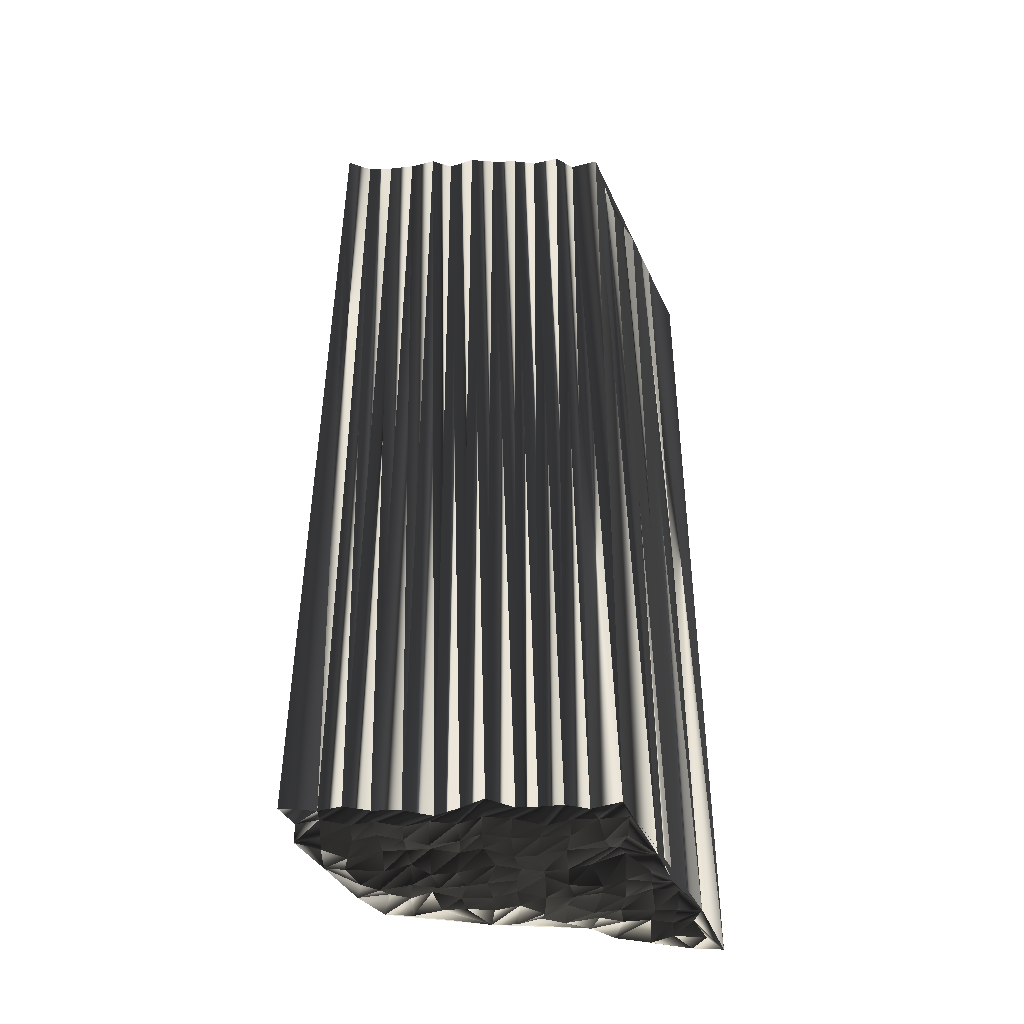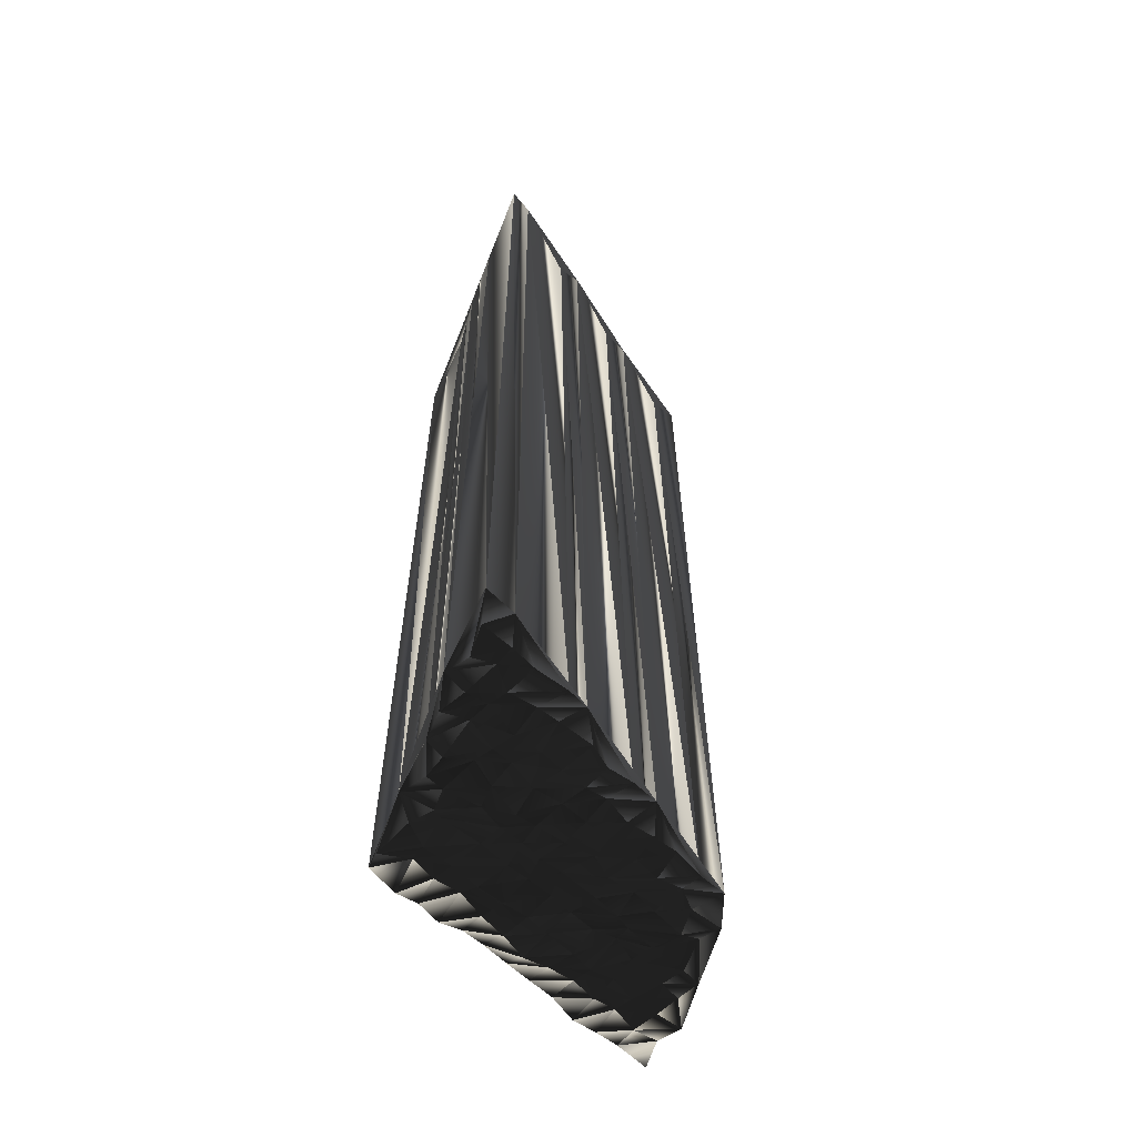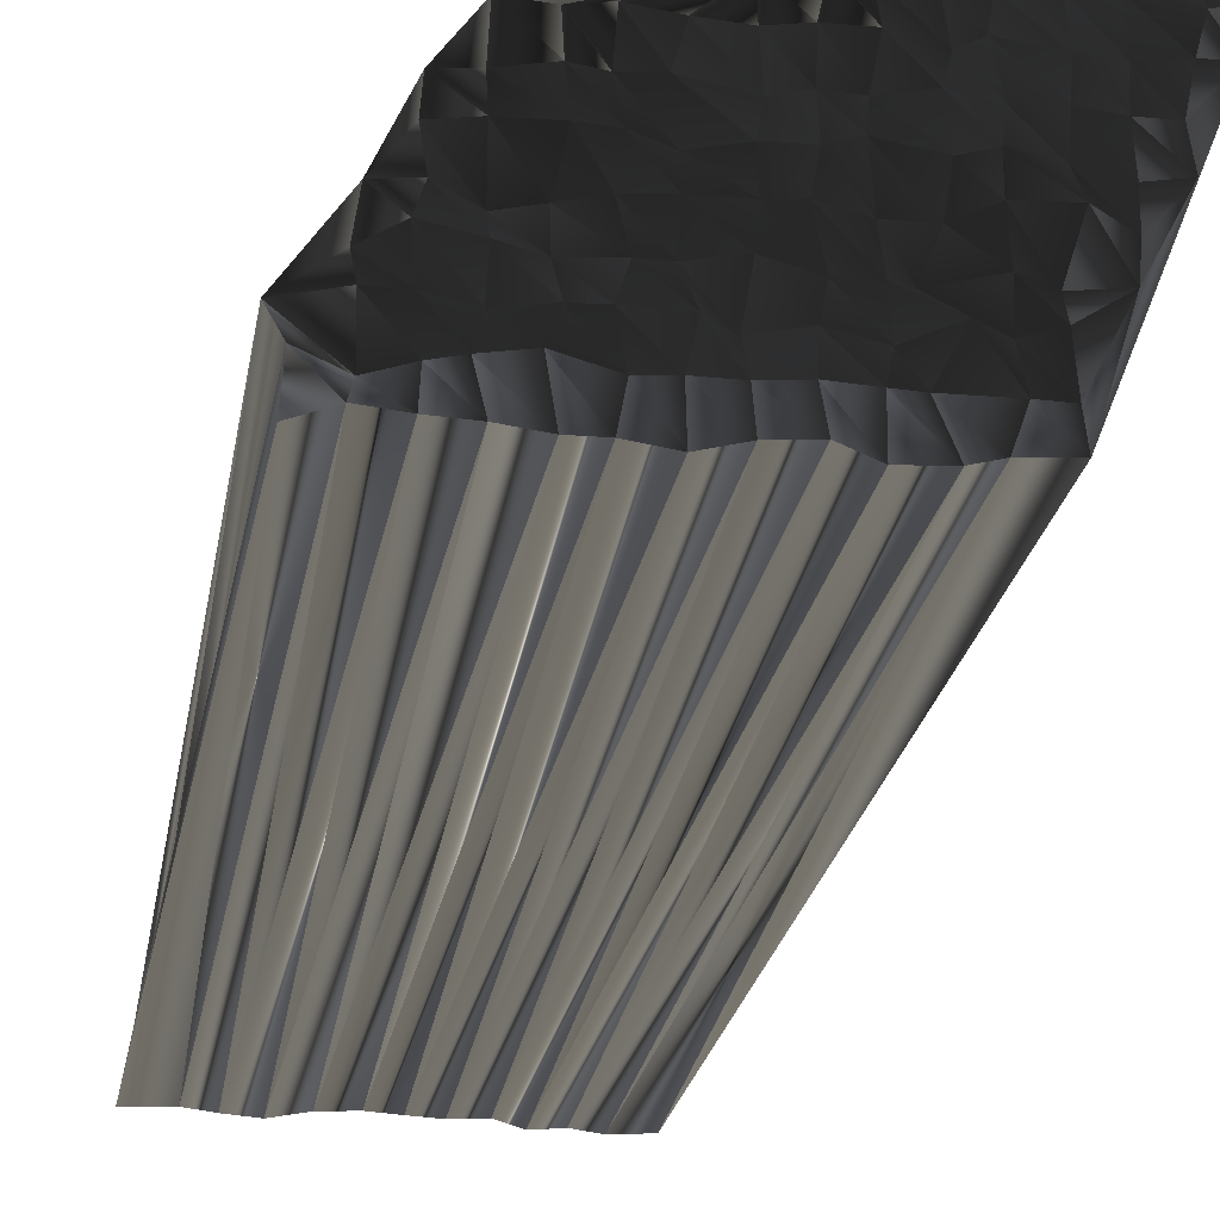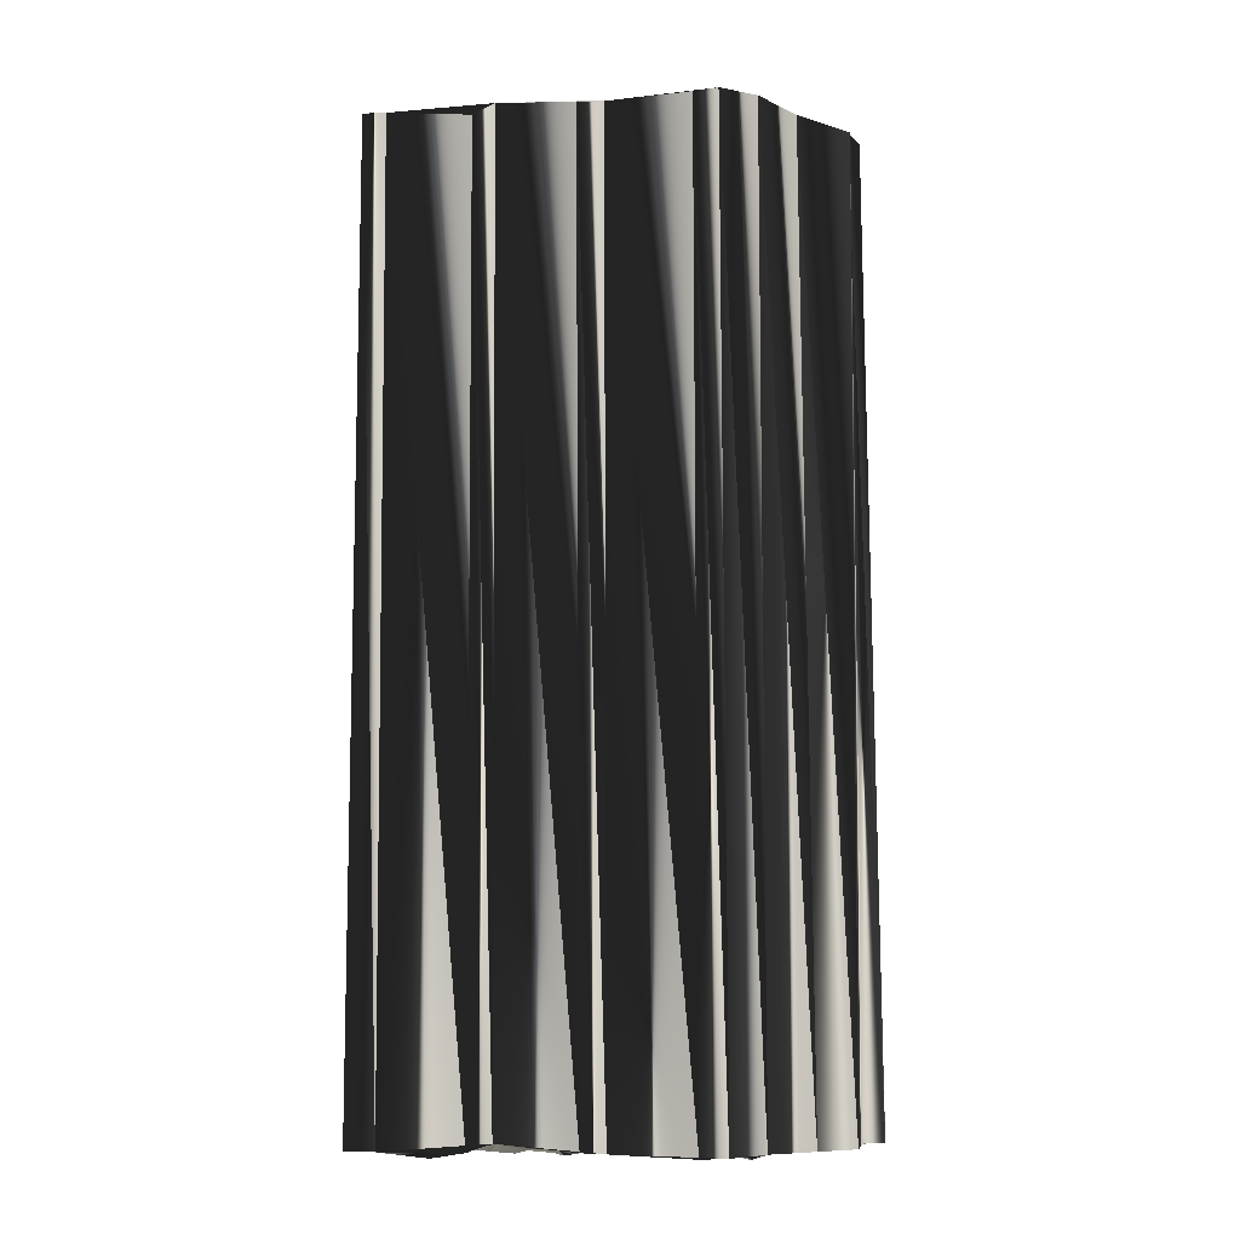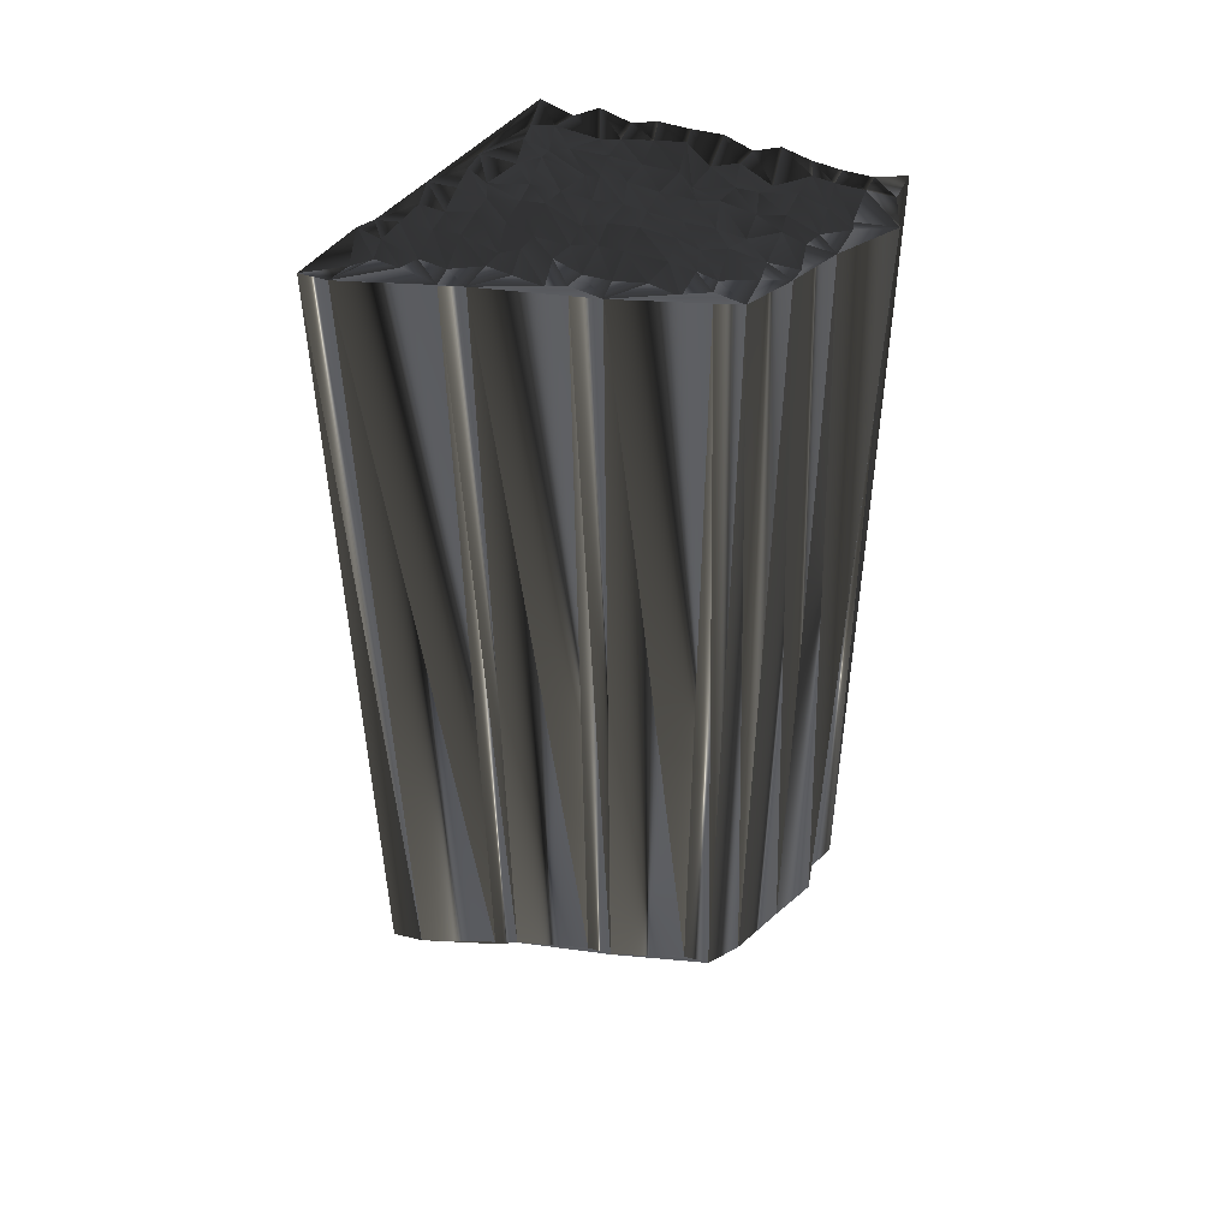
<metadata>
{"format":"obj","ext":"obj","renderer":"f3d","projection":"perspective","resolution":1024,"background":"white","views":[{"elev":-42.8,"azim":1.6,"up":"+Z"},{"elev":-62.0,"azim":137.0,"up":"+Z"},{"elev":-22.2,"azim":-9.0,"up":"+Y"},{"elev":-9.1,"azim":-156.7,"up":"+Z"},{"elev":51.0,"azim":-160.8,"up":"+Z"}]}
</metadata>
<code>
v 255.3 449.8 0.06593
v 255.7 450.7 0.09588
v 255.5 451.5 -0.006668
v 256.4 449.9 0.01013
v 256.4 450.5 0.1178
v 256.3 451.4 0.07417
v 256.3 452.1 0.125
v 256.3 452.9 -0.002557
v 257.1 449.8 0.07841
v 257.3 450.7 0.0615
v 257.3 451.4 -0.06453
v 257 452.3 -0.07077
v 256.9 453 -0.02984
v 257.3 453.9 0.05166
v 257.1 454.6 0.006676
v 257.9 449.8 -0.08864
v 257.9 450.6 0.07906
v 257.9 451.4 0.1422
v 258.1 452.2 0.1153
v 258.1 453 -0.09181
v 257.9 453.8 -0.2063
v 258.1 454.5 0.04843
v 257.9 455.5 -0.05932
v 258.8 449.9 0.003621
v 258.8 450.7 -0.01514
v 258.7 451.3 -0.07425
v 258.8 452.4 0.2465
v 258.9 452.9 0.08579
v 258.8 453.8 -0.04199
v 258.7 454.8 0.0773
v 258.8 455.5 -0.1139
v 259.7 450 -0.1418
v 259.5 450.6 0.03447
v 259.5 451.5 -0.1889
v 259.5 452.2 0.1627
v 259.5 453.1 -0.1362
v 259.7 453.9 -0.1012
v 259.4 454.6 0.1459
v 259.6 455.5 0.07588
v 260.4 449.9 0.04225
v 260.3 450.5 -0.1437
v 260.4 451.4 -0.07904
v 260.3 452.3 0.06153
v 260.2 453.1 -0.08059
v 260.5 453.8 -0.11
v 260.3 454.7 -0.01397
v 260.4 455.4 0.08863
v 261.2 449.8 0.2765
v 261.1 450.5 0.1154
v 261 451.4 0.1047
v 261 452.3 0.1868
v 261.4 453 0.1003
v 261.1 454 0.0719
v 261.2 454.6 -0.05761
v 261.3 455.4 -0.03915
v 261.1 456.3 0.01458
v 262 449.9 0.03823
v 261.9 450.6 0.09512
v 261.9 451.4 -0.05443
v 261.9 452.4 -0.04928
v 262.1 453.1 -0.04269
v 262 453.8 0.03875
v 261.9 454.6 0.118
v 262 455.4 0.1702
v 261.9 456.3 0.02623
v 262.7 449.8 -0.05906
v 262.9 450.8 0.009814
v 262.7 451.3 -0.0727
v 262.6 452.3 -0.05511
v 262.8 453.1 -0.08
v 262.8 453.7 0.07805
v 262.8 454.7 -0.03107
v 262.8 455.5 -0.126
v 262.7 456.2 0.1235
v 263.4 449.8 0.02576
v 263.6 450.6 0.07865
v 263.6 451.3 -0.02091
v 263.5 452.3 0.09961
v 263.5 453.1 -0.06024
v 263.5 453.7 -0.2108
v 263.7 454.5 -0.09327
v 263.5 455.3 0.09187
v 263.4 456.4 0.09393
v 264.1 449.8 -0.1534
v 264.4 450.7 0.1272
v 264.6 451.4 -0.1767
v 264.7 452.2 0.1119
v 264.2 453.1 0.1226
v 264.5 453.9 -0.1436
v 264.5 454.6 0.07517
v 264.3 455.5 -0.107
v 264.5 456.3 0.1996
v 264.2 457 0.2608
v 265.1 449.8 0.06999
v 265.3 450.3 -0.05852
v 265.2 451.5 0.07815
v 265 452.2 0.1458
v 265.2 452.8 0.2813
v 265.2 454 0.146
v 265.2 454.7 -0.05744
v 265.1 455.4 -0.07919
v 265.2 456.3 0.05112
v 264.9 457.2 0.001901
v 266.1 452.2 -0.1531
v 265.9 453 -0.1911
v 266 453.7 -0.1199
v 266.1 454.8 0.2858
v 266.1 455.6 0.006489
v 266 456.1 0.006297
v 266.1 457.2 -0.183
v 266.6 453.8 -0.07251
v 266.9 454.5 0.06545
v 266.8 455.4 -0.05275
v 266.7 456.5 0.1106
v 266.8 457.1 0.02269
v 267.6 455.5 -0.02898
v 267.4 456.2 0.02038
v 267.8 457.1 -0.05507
v 267.4 457.9 0.001819
v 268.4 457.9 -0.02289
v 255.6 449.7 30.06
v 255.6 450.7 30.12
v 255.3 451.4 29.83
v 256.4 450 30.03
v 256.5 450.4 29.91
v 256.5 451.6 29.87
v 256.4 452 30.01
v 256.5 452.9 29.98
v 257.2 449.9 29.97
v 257.2 450.6 30.07
v 257.1 451.5 30.06
v 257.1 452.5 30.01
v 257.3 453 30.08
v 257.1 453.8 29.99
v 257.2 454.4 30.17
v 258 449.9 30.01
v 257.8 450.7 30.2
v 258 451.3 30.1
v 258 452.2 30.15
v 258 452.6 29.98
v 258 453.9 30.06
v 257.9 454.5 30.07
v 258 455.5 30.12
v 258.8 449.7 30.1
v 258.7 451 29.87
v 258.9 451.5 30.03
v 258.8 452.1 29.89
v 258.8 452.9 29.77
v 258.9 453.8 30.18
v 258.9 454.8 29.96
v 258.8 455.4 30.18
v 259.5 449.8 29.88
v 259.7 450.6 30.04
v 259.5 451.5 30.03
v 259.7 452.1 30.05
v 259.5 453 29.96
v 259.6 453.9 29.98
v 259.5 454.7 29.98
v 259.6 455.6 30
v 260.4 449.7 30.02
v 260.4 450.7 29.84
v 260.6 451.6 29.82
v 260.3 452.2 29.95
v 260.3 453.1 29.97
v 260.3 453.7 29.96
v 260.2 454.7 30.08
v 260.4 455.5 30.04
v 261.2 449.8 30.12
v 261.1 450.5 30.26
v 261 451.3 29.91
v 261.2 452.3 30.06
v 261.3 453.1 30.02
v 261.2 453.8 30.14
v 261.4 454.5 29.94
v 261.3 455.5 29.88
v 261.3 456.2 29.95
v 262 449.9 30.17
v 261.9 450.6 30.18
v 262 451.4 30.02
v 262.1 452.1 29.96
v 261.9 453.1 30.1
v 262 453.8 30.07
v 262 454.6 30.03
v 262 455.6 29.93
v 262.2 456.2 30.1
v 262.8 449.7 29.83
v 262.8 450.7 30.01
v 262.9 451.3 29.92
v 262.8 452.1 29.99
v 262.7 453 29.9
v 262.6 454 30
v 262.7 454.7 29.87
v 262.8 455.5 30.12
v 262.7 456.3 29.97
v 263.7 449.7 30.04
v 263.3 450.7 29.9
v 263.8 451.6 30.16
v 263.2 452.1 29.85
v 263.5 452.9 29.94
v 263.6 453.8 30.18
v 263.6 454.8 30
v 263.7 455.3 30
v 263.6 456.2 29.92
v 264.3 450 29.82
v 264.5 450.7 29.98
v 264.4 451.5 29.85
v 264.3 452.2 30.23
v 264.3 453.2 30.18
v 264.2 453.9 30.23
v 264.4 454.6 30.07
v 264.2 455.6 29.96
v 264.2 456.2 30.06
v 264.4 457.1 30.09
v 265.2 449.9 30.07
v 265.2 450.7 29.85
v 265 451.6 30.13
v 265 452.2 29.83
v 265.3 453.3 30.01
v 265.1 453.8 29.99
v 265.1 454.6 30.18
v 265.2 455.4 30.08
v 265.2 456.4 29.84
v 265.2 457 29.88
v 266 452.3 29.93
v 266 452.9 30
v 266 453.7 29.98
v 265.9 454.6 29.95
v 266 455.4 30
v 265.9 456.4 29.93
v 266.2 456.9 30.03
v 266.7 453.8 30.03
v 266.6 454.6 30
v 266.8 455.4 30.07
v 267 456.2 30.07
v 266.8 456.9 30.12
v 267.4 455.5 30
v 267.6 456.2 30.29
v 267.4 457.2 29.94
v 267.6 457.8 30.01
v 268.4 457.9 30.08
f 21 29 22
f 2 4 5
f 69 77 78
f 56 31 39
f 21 15 14
f 46 39 38
f 61 52 60
f 42 43 35
f 20 28 21
f 50 43 42
f 19 13 12
f 40 48 41
f 27 20 19
f 41 49 42
f 26 34 27
f 42 35 34
f 9 10 5
f 42 34 41
f 17 11 10
f 8 14 15
f 26 33 34
f 14 13 20
f 12 8 7
f 28 20 27
f 28 35 36
f 5 6 3
f 19 26 27
f 60 68 69
f 82 74 73
f 91 83 82
f 81 73 72
f 119 110 115
f 90 82 81
f 114 109 113
f 119 103 110
f 61 53 52
f 114 117 115
f 117 114 116
f 120 119 118
f 116 111 94
f 116 114 113
f 102 109 103
f 29 30 22
f 45 52 53
f 76 75 84
f 97 88 87
f 76 85 77
f 49 57 58
f 100 99 106
f 107 111 112
f 90 89 99
f 24 17 16
f 10 9 16
f 18 12 11
f 6 11 7
f 3 2 5
f 5 4 9
f 18 17 25
f 17 24 25
f 33 40 41
f 48 49 41
f 66 67 58
f 50 58 59
f 24 32 25
f 48 57 49
f 49 50 42
f 25 32 33
f 33 32 40
f 33 41 34
f 34 35 27
f 49 58 50
f 71 79 80
f 50 59 51
f 43 36 35
f 43 50 51
f 79 71 70
f 12 18 19
f 19 18 26
f 18 11 17
f 17 10 16
f 18 25 26
f 26 25 33
f 2 1 4
f 5 10 6
f 6 7 3
f 12 7 11
f 11 6 10
f 8 3 7
f 14 8 13
f 13 8 12
f 27 35 28
f 30 37 38
f 21 14 20
f 20 13 19
f 21 28 29
f 29 28 36
f 15 21 22
f 31 30 38
f 15 22 23
f 39 47 56
f 30 23 22
f 47 55 56
f 39 31 38
f 29 37 30
f 30 31 23
f 29 36 37
f 51 52 44
f 38 37 45
f 43 44 36
f 39 46 47
f 47 46 54
f 63 64 55
f 53 61 62
f 23 31 56
f 47 54 55
f 55 54 63
f 72 64 63
f 62 54 53
f 54 46 53
f 36 44 37
f 53 46 45
f 45 46 38
f 45 44 52
f 60 51 59
f 45 37 44
f 44 43 51
f 52 51 60
f 79 70 78
f 60 69 61
f 63 71 72
f 73 64 72
f 69 70 61
f 82 73 81
f 81 72 80
f 92 83 91
f 89 81 80
f 73 74 65
f 64 56 55
f 80 88 89
f 90 91 82
f 93 92 102
f 73 65 64
f 93 83 92
f 65 56 64
f 92 91 101
f 83 74 82
f 93 65 74
f 83 93 74
f 56 65 93
f 103 93 102
f 100 91 90
f 102 92 101
f 110 114 115
f 103 109 110
f 110 109 114
f 93 103 119
f 116 120 117
f 117 118 115
f 117 120 118
f 118 119 115
f 116 113 112
f 102 108 109
f 112 113 108
f 101 108 102
f 101 91 100
f 108 113 109
f 106 107 100
f 100 107 101
f 105 98 104
f 101 107 108
f 106 111 107
f 107 112 108
f 116 112 111
f 111 104 94
f 86 85 95
f 105 111 106
f 97 87 96
f 99 105 106
f 78 86 87
f 89 98 99
f 100 90 99
f 99 98 105
f 90 81 89
f 89 88 98
f 71 63 62
f 62 63 54
f 62 61 70
f 71 80 72
f 60 59 68
f 68 59 67
f 71 62 70
f 70 69 78
f 78 87 79
f 79 88 80
f 68 76 77
f 77 86 78
f 67 76 68
f 68 77 69
f 67 66 75
f 76 84 85
f 57 66 58
f 58 67 59
f 76 67 75
f 86 77 85
f 85 84 94
f 104 97 96
f 95 85 94
f 88 79 87
f 87 86 96
f 104 98 97
f 97 98 88
f 111 105 104
f 104 95 94
f 104 96 95
f 95 96 86
f 149 141 142
f 124 122 125
f 197 189 198
f 151 176 159
f 135 141 134
f 159 166 158
f 172 181 180
f 163 162 155
f 148 140 141
f 163 170 162
f 133 139 132
f 168 160 161
f 140 147 139
f 169 161 162
f 154 146 147
f 155 162 154
f 130 129 125
f 154 162 161
f 131 137 130
f 134 128 135
f 153 146 154
f 133 134 140
f 128 132 127
f 140 148 147
f 155 148 156
f 126 125 123
f 146 139 147
f 188 180 189
f 194 202 193
f 203 211 202
f 193 201 192
f 230 239 235
f 202 210 201
f 229 234 233
f 223 239 230
f 173 181 172
f 237 234 235
f 234 237 236
f 239 240 238
f 231 236 214
f 234 236 233
f 229 222 223
f 150 149 142
f 172 165 173
f 195 196 204
f 208 217 207
f 205 196 197
f 177 169 178
f 219 220 226
f 231 227 232
f 209 210 219
f 137 144 136
f 129 130 136
f 132 138 131
f 131 126 127
f 122 123 125
f 124 125 129
f 137 138 145
f 144 137 145
f 160 153 161
f 169 168 161
f 187 186 178
f 178 170 179
f 152 144 145
f 177 168 169
f 170 169 162
f 152 145 153
f 152 153 160
f 161 153 154
f 155 154 147
f 178 169 170
f 199 191 200
f 179 170 171
f 156 163 155
f 170 163 171
f 191 199 190
f 138 132 139
f 138 139 146
f 131 138 137
f 130 137 136
f 145 138 146
f 145 146 153
f 121 122 124
f 130 125 126
f 127 126 123
f 127 132 131
f 126 131 130
f 123 128 127
f 128 134 133
f 128 133 132
f 155 147 148
f 157 150 158
f 134 141 140
f 133 140 139
f 148 141 149
f 148 149 156
f 141 135 142
f 150 151 158
f 142 135 143
f 167 159 176
f 143 150 142
f 175 167 176
f 151 159 158
f 157 149 150
f 151 150 143
f 156 149 157
f 172 171 164
f 157 158 165
f 164 163 156
f 166 159 167
f 166 167 174
f 184 183 175
f 181 173 182
f 151 143 176
f 174 167 175
f 174 175 183
f 184 192 183
f 174 182 173
f 166 174 173
f 164 156 157
f 166 173 165
f 166 165 158
f 164 165 172
f 171 180 179
f 157 165 164
f 163 164 171
f 171 172 180
f 190 199 198
f 189 180 181
f 191 183 192
f 184 193 192
f 190 189 181
f 193 202 201
f 192 201 200
f 203 212 211
f 201 209 200
f 194 193 185
f 176 184 175
f 208 200 209
f 211 210 202
f 212 213 222
f 185 193 184
f 203 213 212
f 176 185 184
f 211 212 221
f 194 203 202
f 185 213 194
f 213 203 194
f 185 176 213
f 213 223 222
f 211 220 210
f 212 222 221
f 234 230 235
f 229 223 230
f 229 230 234
f 223 213 239
f 240 236 237
f 238 237 235
f 240 237 238
f 239 238 235
f 233 236 232
f 228 222 229
f 233 232 228
f 228 221 222
f 211 221 220
f 233 228 229
f 227 226 220
f 227 220 221
f 218 225 224
f 227 221 228
f 231 226 227
f 232 227 228
f 232 236 231
f 224 231 214
f 205 206 215
f 231 225 226
f 207 217 216
f 225 219 226
f 206 198 207
f 218 209 219
f 210 220 219
f 218 219 225
f 201 210 209
f 208 209 218
f 183 191 182
f 183 182 174
f 181 182 190
f 200 191 192
f 179 180 188
f 179 188 187
f 182 191 190
f 189 190 198
f 207 198 199
f 208 199 200
f 196 188 197
f 206 197 198
f 196 187 188
f 197 188 189
f 186 187 195
f 204 196 205
f 186 177 178
f 187 178 179
f 187 196 195
f 197 206 205
f 204 205 214
f 217 224 216
f 205 215 214
f 199 208 207
f 206 207 216
f 218 224 217
f 218 217 208
f 225 231 224
f 215 224 214
f 216 224 215
f 216 215 206
f 1 121 4
f 4 124 121
f 4 124 9
f 9 129 124
f 9 129 16
f 16 136 129
f 16 136 24
f 24 144 136
f 24 144 32
f 32 152 144
f 32 152 40
f 40 160 152
f 40 160 48
f 48 168 160
f 48 168 57
f 57 177 168
f 57 177 66
f 66 186 177
f 66 186 75
f 75 195 186
f 75 195 84
f 84 204 195
f 84 204 94
f 94 214 204
f 94 214 104
f 104 224 214
f 104 224 111
f 111 231 224
f 111 231 116
f 116 236 231
f 116 236 120
f 120 240 236
f 120 240 119
f 119 239 240
f 119 239 103
f 103 223 239
f 103 223 93
f 93 213 223
f 93 213 65
f 65 185 213
f 65 185 56
f 56 176 185
f 56 176 31
f 31 151 176
f 31 151 23
f 23 143 151
f 23 143 15
f 15 135 143
f 15 135 8
f 8 128 135
f 8 128 3
f 3 123 128
f 3 123 2
f 2 122 123
f 2 122 1
f 1 121 122

</code>
